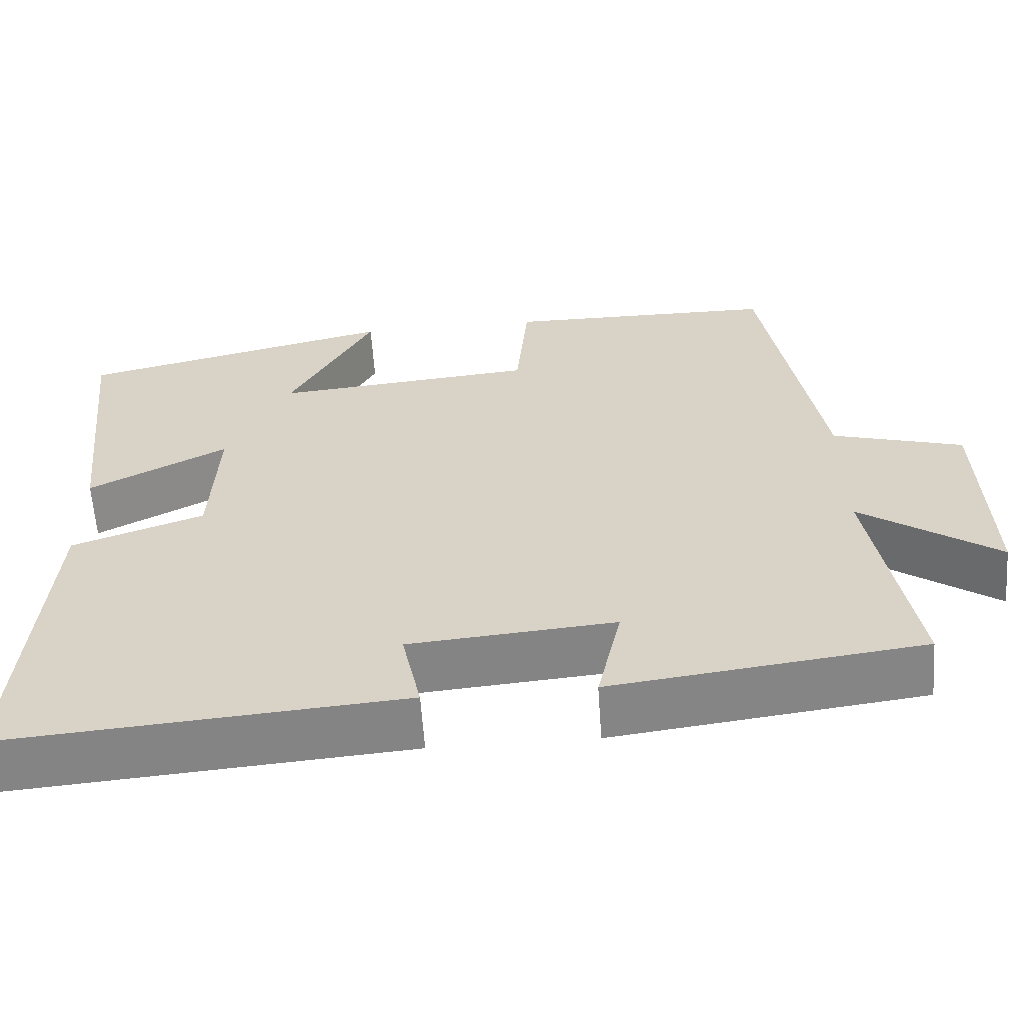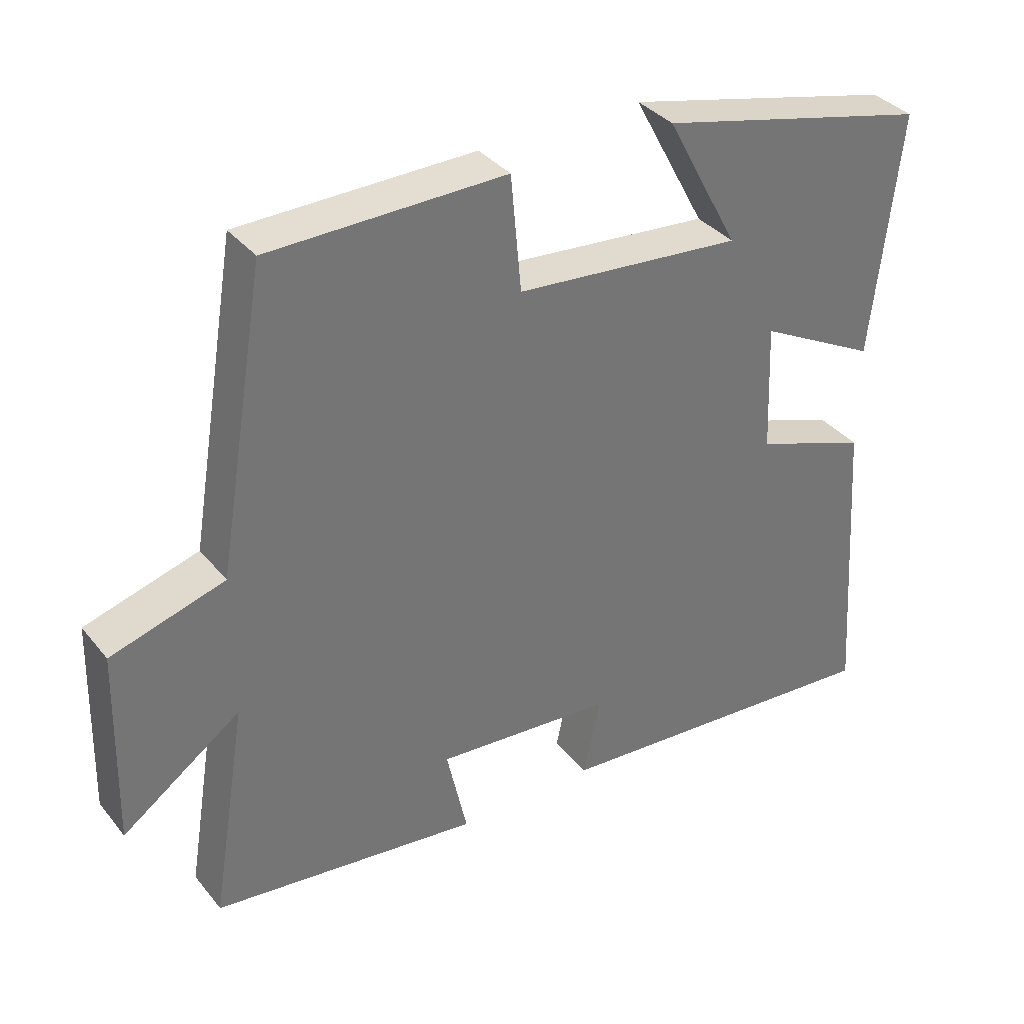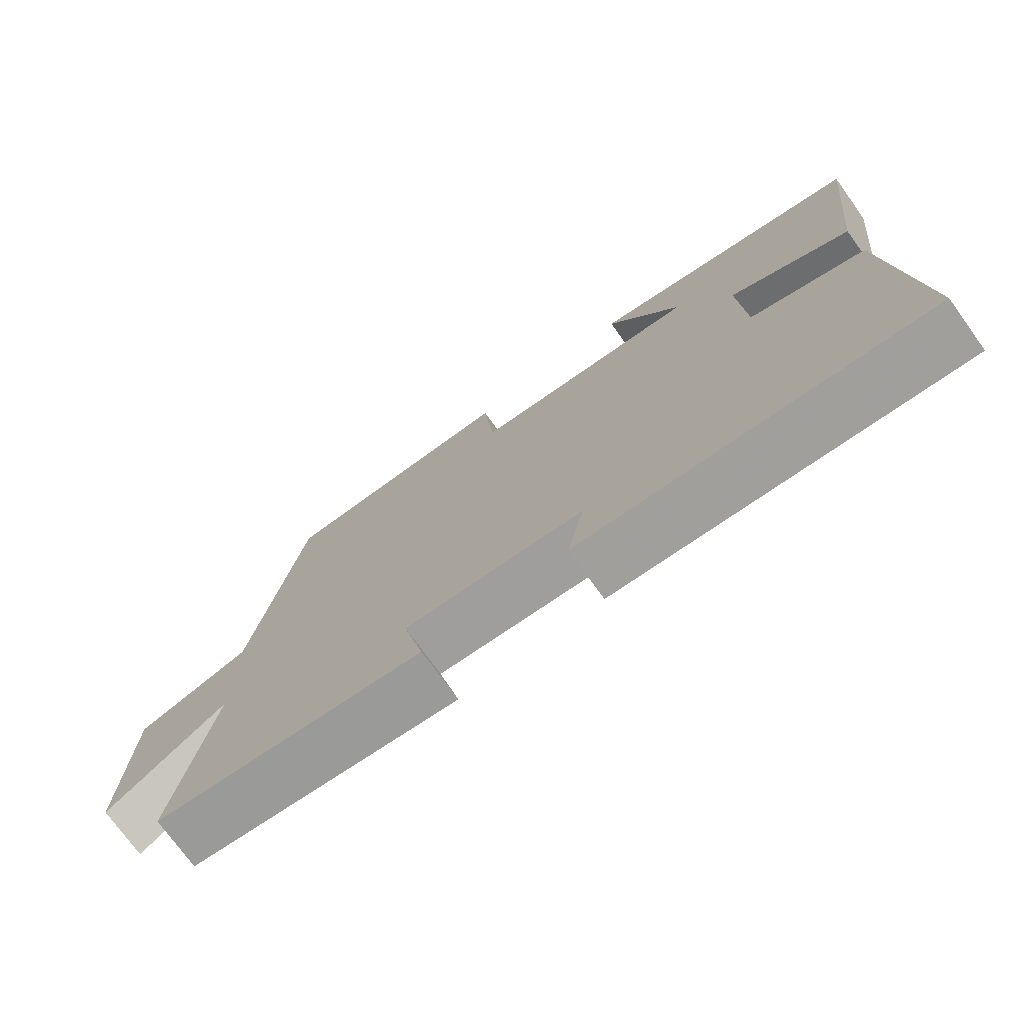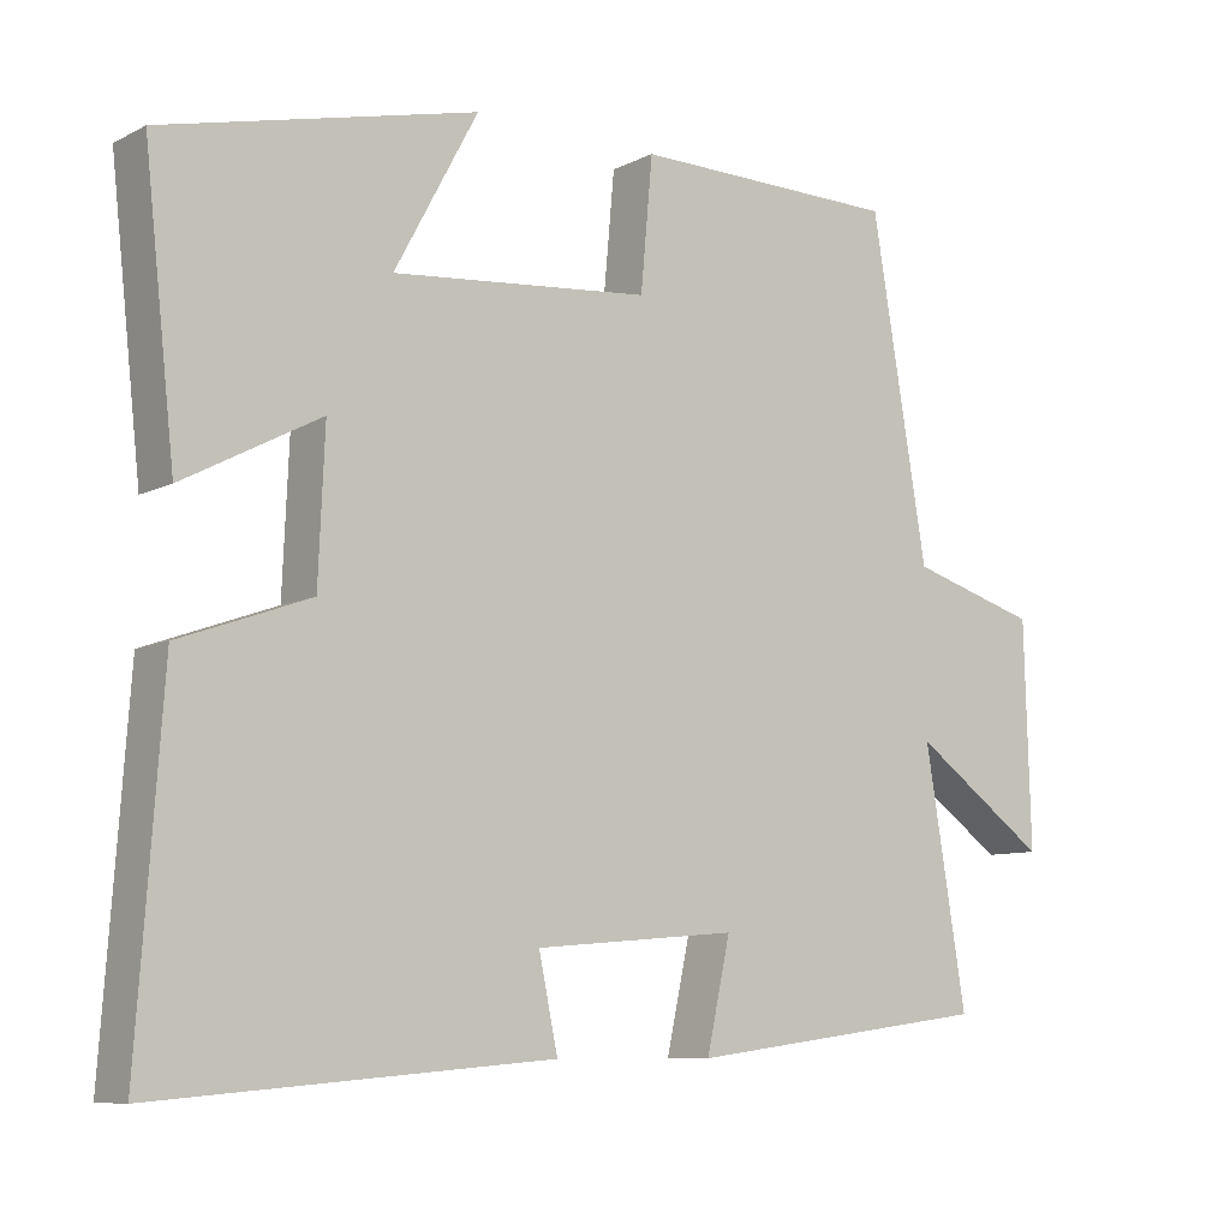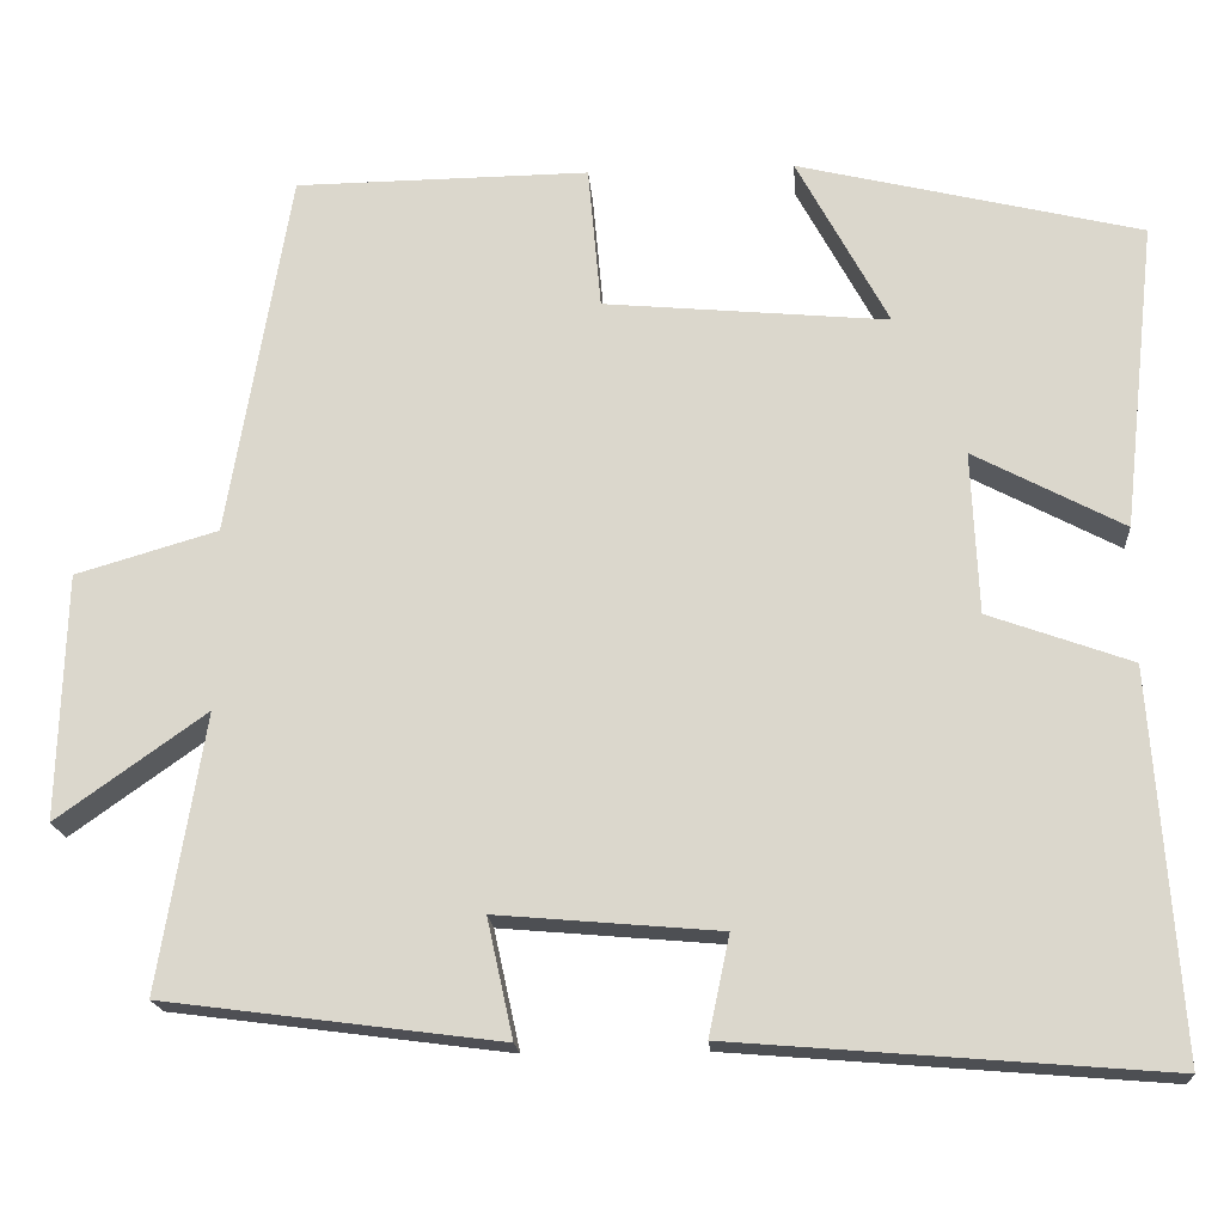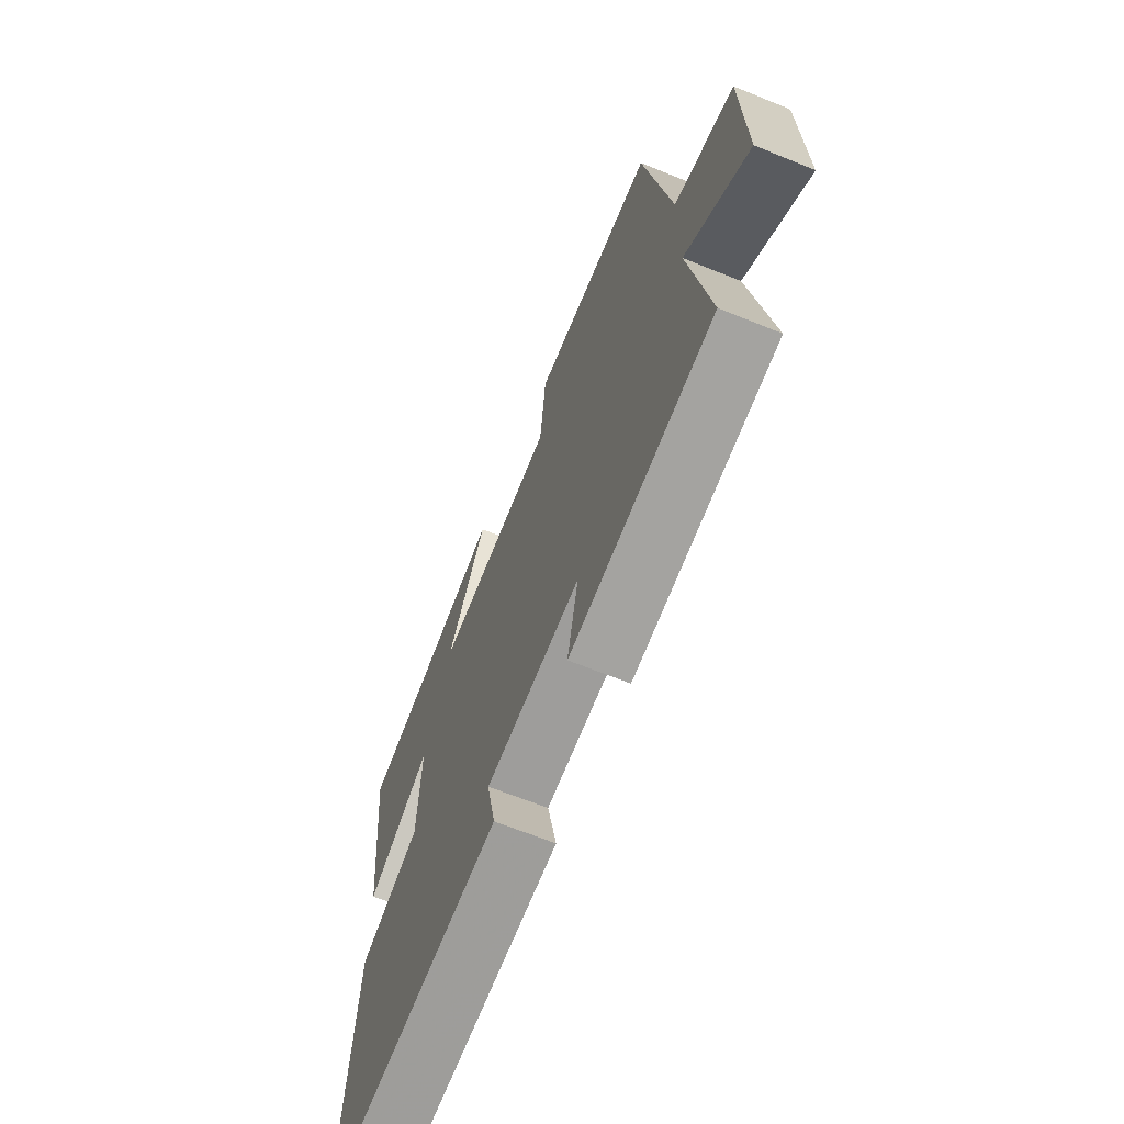
<metadata>
{"format":"obj","ext":"obj","renderer":"f3d","projection":"perspective","resolution":1024,"background":"white","views":[{"elev":-60.8,"azim":-176.1,"up":"+Z"},{"elev":35.8,"azim":-33.6,"up":"+Z"},{"elev":-74.6,"azim":35.9,"up":"+Z"},{"elev":-8.7,"azim":142.6,"up":"+Z"},{"elev":-18.2,"azim":4.1,"up":"+Z"},{"elev":-65.9,"azim":-112.2,"up":"+Z"}]}
</metadata>
<code>
v -0.552 0.07 -0.45
v -0.5 0.07 -0.134
v -0.671 0.07 -0.256
v -0.663 0.07 0.026
v -0.5 0.07 0.074
v -0.429 0.07 0.496
v -0.091 0.07 0.5
v -0.076 0.07 0.335
v 0.25 0.07 0.305
v 0.145 0.07 0.5
v 0.539 0.07 0.405
v 0.5 0.07 0.052
v 0.328 0.07 0.143
v 0.336 0.07 -0.043
v 0.5 0.07 -0.102
v 0.531 0.07 -0.54
v 0.036 0.07 -0.5
v 0.06 0.07 -0.386
v -0.196 0.07 -0.364
v -0.166 0.07 -0.5
v -0.552 0 -0.45
v -0.5 0 -0.134
v -0.671 0 -0.256
v -0.663 0 0.026
v -0.5 0 0.074
v -0.429 0 0.496
v -0.091 0 0.5
v -0.076 0 0.335
v 0.25 0 0.305
v 0.145 0 0.5
v 0.539 0 0.405
v 0.5 0 0.052
v 0.328 0 0.143
v 0.336 0 -0.043
v 0.5 0 -0.102
v 0.531 0 -0.54
v 0.036 0 -0.5
v 0.06 0 -0.386
v -0.196 0 -0.364
v -0.166 0 -0.5
f 19 20 1 2
f 18 19 2
f 15 16 17 18
f 14 15 18 2
f 13 14 2
f 11 12 13
f 11 13 2
f 9 10 11
f 9 11 2
f 8 9 2
f 5 6 7 8
f 5 8 2 3
f 3 4 5
f 22 21 40 39
f 22 39 38
f 38 37 36 35
f 22 38 35 34
f 22 34 33
f 33 32 31
f 22 33 31
f 31 30 29
f 22 31 29
f 22 29 28
f 28 27 26 25
f 23 22 28 25
f 25 24 23
f 1 21 22 2
f 2 22 23 3
f 3 23 24 4
f 4 24 25 5
f 5 25 26 6
f 6 26 27 7
f 7 27 28 8
f 8 28 29 9
f 9 29 30 10
f 10 30 31 11
f 11 31 32 12
f 12 32 33 13
f 13 33 34 14
f 14 34 35 15
f 15 35 36 16
f 16 36 37 17
f 17 37 38 18
f 18 38 39 19
f 19 39 40 20
f 20 40 21 1

</code>
